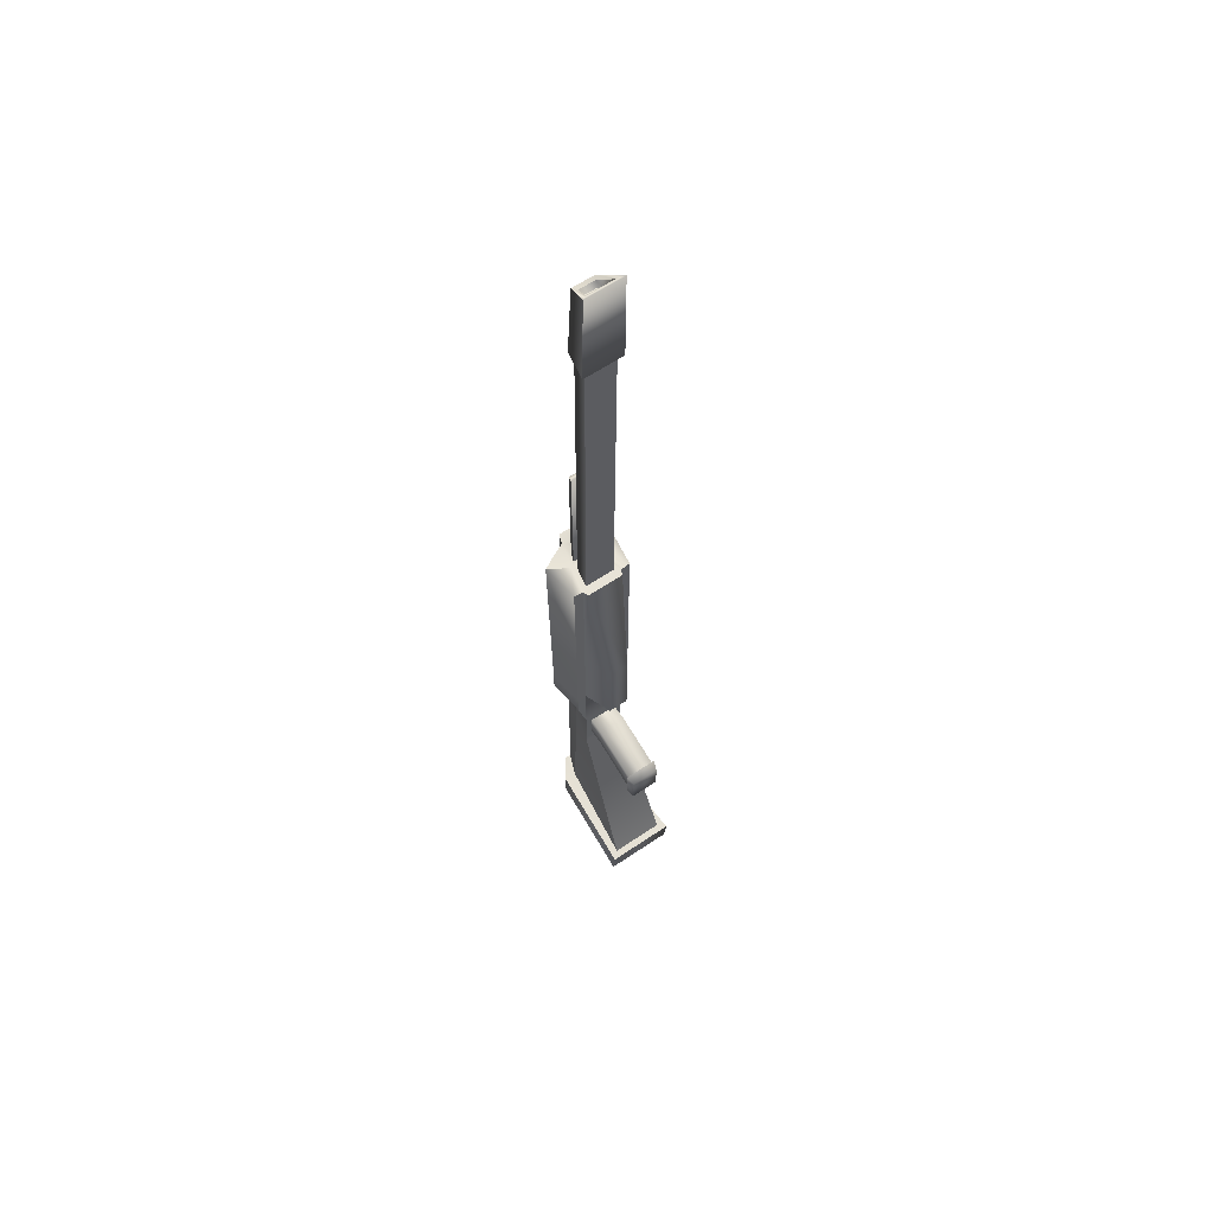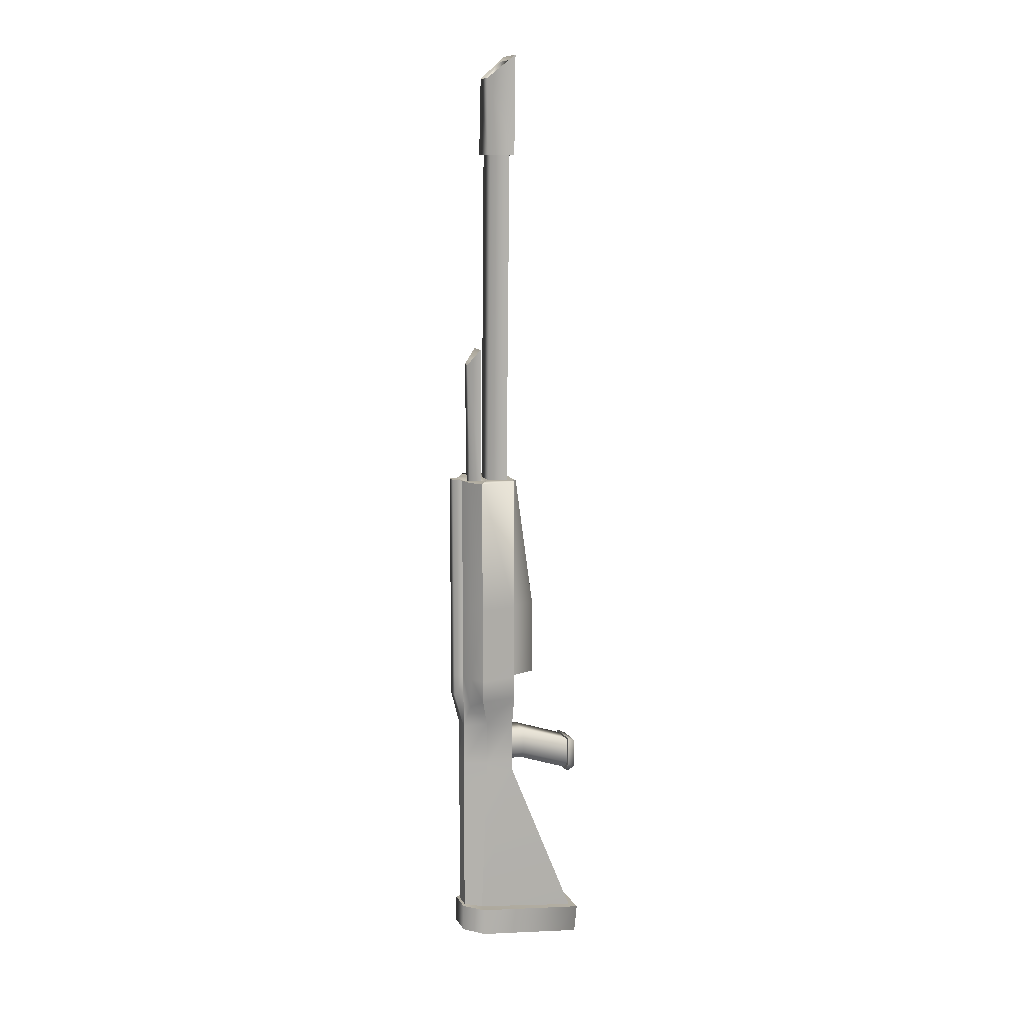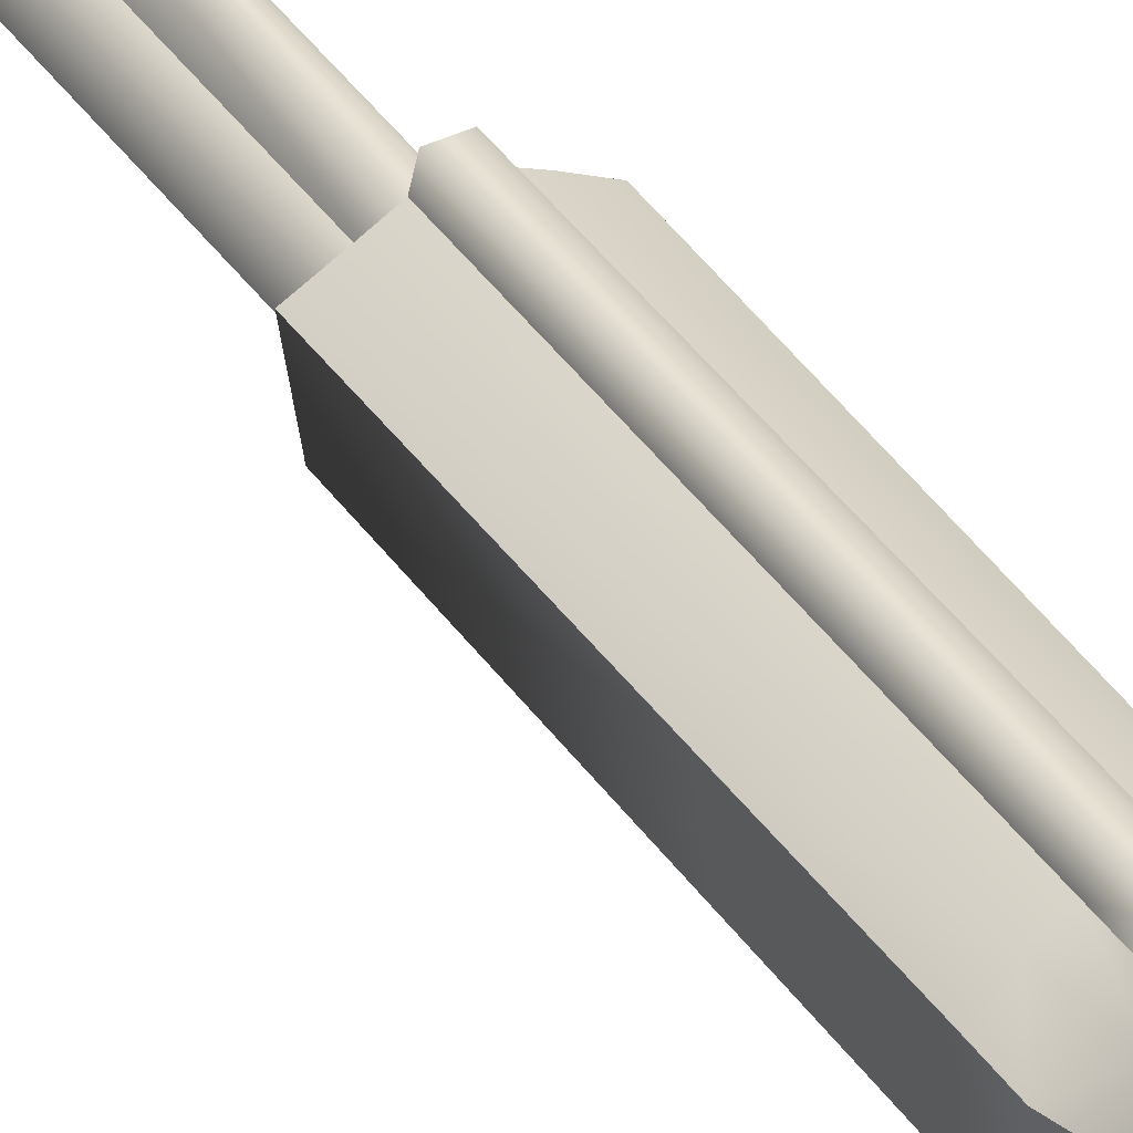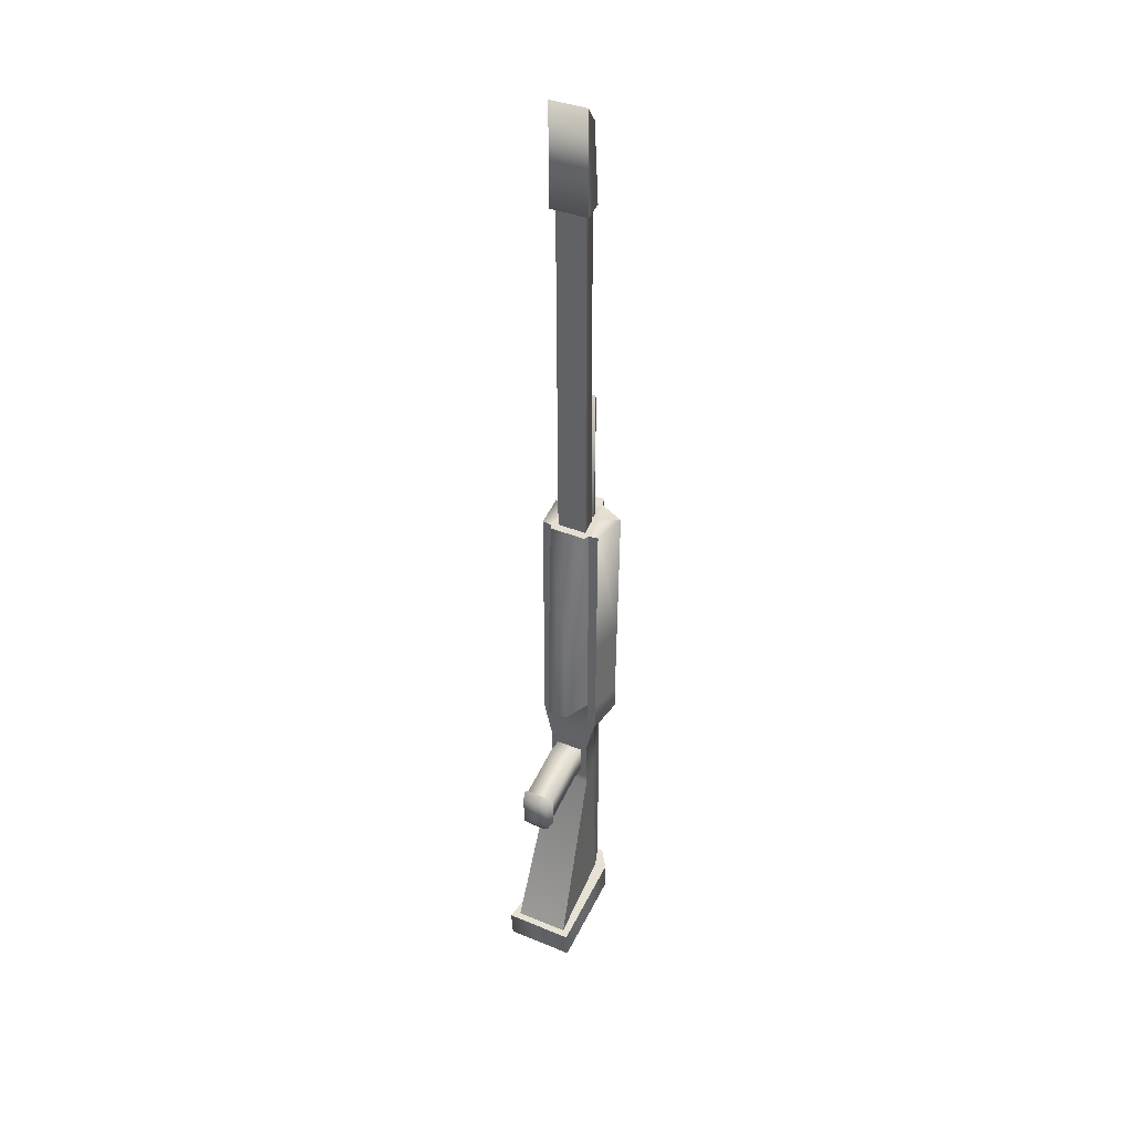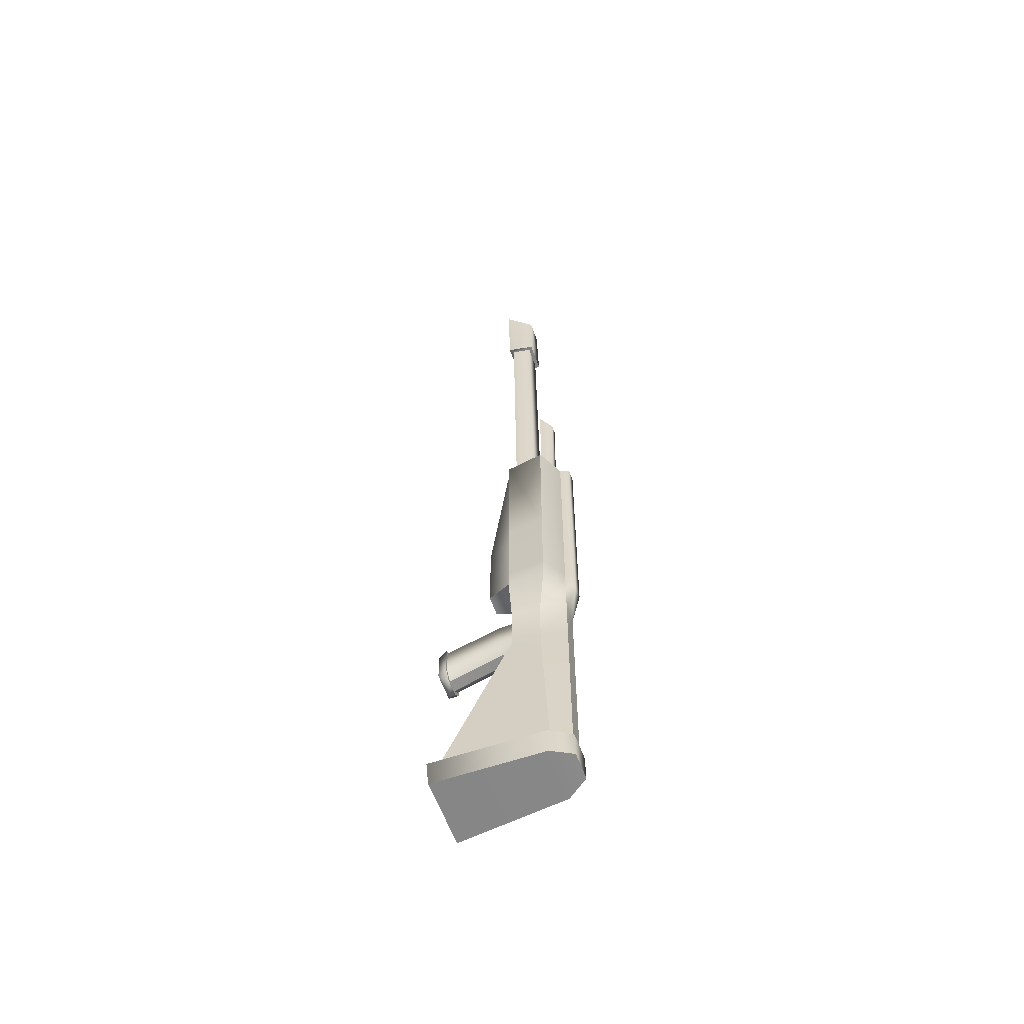
<metadata>
{"format":"obj","ext":"obj","renderer":"f3d","projection":"perspective","resolution":1024,"background":"white","views":[{"elev":62.1,"azim":-34.4,"up":"+Z"},{"elev":11.1,"azim":-109.0,"up":"+Z"},{"elev":39.5,"azim":149.2,"up":"+Y"},{"elev":37.0,"azim":27.9,"up":"+Z"},{"elev":-60.2,"azim":110.0,"up":"+Z"}]}
</metadata>
<code>
v  3.413 2.501 -3.599
v  -3.413 2.501 -3.599
v  -4.462 -8.39 -31.09
v  4.462 -8.39 -31.09
v  3.413 2.501 4.794
v  -3.413 2.501 4.794
v  3.413 2.501 -2.216
v  -3.413 2.501 -2.216
v  2.534 8.082 -29.98
v  -2.534 8.082 -29.98
v  -2.597 7.025 50.16
v  2.597 7.025 50.16
v  -5.956 8.903 50.26
v  5.956 8.903 50.26
v  -3.431 2.576 50.12
v  3.431 2.576 50.12
v  -5.604 8.72 14.21
v  -5.733 8.787 27.24
v  5.604 8.72 14.21
v  5.733 8.787 27.24
v  -2.561 7.007 5.24
v  -5.604 8.72 10.42
v  2.561 7.007 5.24
v  5.604 8.72 10.42
v  2.521 7.038 -4.973
v  -2.521 6.98 -2.211
v  -2.521 7.038 -4.973
v  2.521 6.98 -2.211
v  4.926 2.563 14.37
v  4.961 2.59 27.35
v  5.028 2.634 50.28
v  -4.926 2.563 14.37
v  -4.961 2.59 27.35
v  -5.028 2.634 50.28
v  4.926 2.563 10.59
v  -4.926 2.563 10.59
v  3.413 2.501 -3.599
v  -3.413 2.501 -3.599
v  -4.462 -8.39 -31.09
v  4.462 -8.39 -31.09
v  3.413 2.501 4.794
v  3.413 2.501 14.25
v  -3.413 2.501 14.25
v  -3.413 2.501 4.794
v  -2.329 2.501 3.477
v  2.329 2.501 3.477
v  1.633 -1.983 14.26
v  -1.633 -1.983 14.26
v  3.413 2.501 -2.216
v  2.329 2.501 -0.8995
v  -3.413 2.501 -2.216
v  -2.329 2.501 -0.8995
v  0.9459 2.501 -2.283
v  -0.9459 2.501 -2.283
v  -2.329 2.501 3.477
v  2.329 2.501 3.477
v  2.329 2.501 -0.8995
v  -2.329 2.501 -0.8995
v  0.9459 2.501 -2.283
v  -0.9459 2.501 -2.283
v  -2.329 -0.0872 3.415
v  2.329 -0.0872 3.415
v  -2.365 -8.676 0.5104
v  2.365 -8.676 0.5104
v  -2.329 -0.0872 -0.9619
v  2.329 -0.0872 -0.9619
v  -2.365 -8.676 -3.866
v  2.365 -8.676 -3.866
v  0.9459 -0.0872 -2.345
v  -0.9459 -0.0872 -2.345
v  -0.9816 -8.676 -5.25
v  0.9816 -8.676 -5.25
v  2.753 -8.676 0.8629
v  -2.753 -8.676 0.8629
v  -2.325 -10.09 0.2472
v  2.325 -10.09 0.2472
v  2.325 -10.09 -4.844
v  -2.325 -10.09 -4.844
v  -1.37 -8.676 -5.611
v  1.37 -8.676 -5.611
v  1.151 -9.399 -5.923
v  -1.151 -9.399 -5.923
v  -2.753 -8.676 -4.228
v  2.753 -8.676 -4.228
v  3.413 2.501 14.25
v  -3.413 2.501 14.25
v  1.633 -1.983 14.26
v  -1.633 -1.983 14.26
v  -3.431 2.576 50.12
v  3.431 2.576 50.12
v  -3.074 1.68 50.12
v  3.074 1.68 50.12
v  3.418 2.527 27.22
v  -3.418 2.527 27.22
v  1.637 -1.957 27.23
v  -1.637 -1.957 27.23
v  3.413 2.501 4.794
v  3.413 2.501 14.25
v  -3.413 2.501 14.25
v  -3.413 2.501 4.794
v  -3.431 2.576 50.12
v  3.431 2.576 50.12
v  4.926 2.563 14.37
v  4.961 2.59 27.35
v  5.028 2.634 50.28
v  -4.926 2.563 14.37
v  -4.961 2.59 27.35
v  -5.028 2.634 50.28
v  4.926 2.563 10.59
v  -4.926 2.563 10.59
v  3.418 2.527 27.22
v  -3.418 2.527 27.22
v  1.423 11.11 -29.51
v  2.534 8.082 -29.98
v  -1.423 11.11 -29.51
v  -2.534 8.082 -29.98
v  -1.45 11.18 50.32
v  1.45 11.18 50.32
v  -3.382 10.36 50.15
v  -5.956 8.903 50.26
v  5.956 8.903 50.26
v  3.382 10.36 50.15
v  -3.449 10.21 14.28
v  -5.604 8.72 14.21
v  -5.733 8.787 27.24
v  -3.426 10.27 27.24
v  -1.432 11.13 27.42
v  5.604 8.72 14.21
v  3.449 10.21 14.28
v  3.426 10.27 27.24
v  5.733 8.787 27.24
v  1.423 11.11 14.45
v  1.432 11.13 27.42
v  -1.423 11.11 4.994
v  -2.561 7.007 5.24
v  -5.604 8.72 10.42
v  -2.681 10.2 8.894
v  -1.423 11.11 14.45
v  2.561 7.007 5.24
v  1.423 11.11 4.994
v  2.681 10.2 8.894
v  5.604 8.72 10.42
v  1.423 11.11 -4.777
v  2.521 7.038 -4.973
v  -2.521 6.98 -2.211
v  -1.423 11.11 -2.01
v  -2.521 7.038 -4.973
v  -1.423 11.11 -4.777
v  2.521 6.98 -2.211
v  1.423 11.11 -2.01
v  2.494 3.183 50.12
v  -2.494 3.183 50.12
v  1.887 6.418 50.16
v  -1.887 6.418 50.16
v  -2.494 2.639 106.7
v  -1.887 5.873 106.7
v  1.887 5.873 106.7
v  2.494 2.639 106.7
v  -2.494 2.639 106.7
v  -1.887 5.873 106.7
v  1.887 5.873 106.7
v  2.494 2.639 106.7
v  -2.409 6.503 106.7
v  -3.253 2.01 106.7
v  -3.128 1.755 123.4
v  -1.816 6.387 119.5
v  2.409 6.503 106.7
v  1.816 6.387 119.5
v  3.252 2.01 106.7
v  3.128 1.755 123.4
v  2.115 2.661 122.5
v  -2.115 2.661 122.5
v  1.267 5.606 119.7
v  -1.267 5.606 119.7
v  -1.691 7.725 50.11
v  1.691 7.725 50.11
v  -0.9057 9.568 49.59
v  0.9057 9.568 49.59
v  -1.45 11.18 50.32
v  -2.597 7.025 50.16
v  1.45 11.18 50.32
v  2.597 7.025 50.16
v  -3.382 10.36 50.15
v  -5.956 8.903 50.26
v  5.956 8.903 50.26
v  3.382 10.36 50.15
v  0.9637 12.71 50.45
v  -0.9637 12.71 50.45
v  -3.431 2.576 50.12
v  3.431 2.576 50.12
v  2.494 3.183 50.12
v  -2.494 3.183 50.12
v  1.887 6.418 50.16
v  -1.887 6.418 50.16
v  -3.074 1.68 50.12
v  3.074 1.68 50.12
v  -1.749 7.725 73.34
v  1.749 7.725 73.34
v  0.7674 9.826 70.68
v  -0.7674 9.826 70.68
v  -1.691 7.725 50.11
v  1.691 7.725 50.11
v  -0.9057 9.568 49.59
v  0.9057 9.568 49.59
v  -1.749 7.725 73.34
v  1.749 7.725 73.34
v  0.7674 9.826 70.68
v  -0.7674 9.826 70.68
v  -1.691 7.725 50.11
v  1.691 7.725 50.11
v  1.423 11.11 -29.51
v  -1.423 11.11 -29.51
v  -1.45 11.18 50.32
v  1.45 11.18 50.32
v  0.9637 12.71 50.45
v  -0.9637 12.71 50.45
v  -1.432 11.13 27.42
v  1.423 11.11 14.45
v  1.432 11.13 27.42
v  -1.423 11.11 4.994
v  -1.423 11.11 14.45
v  1.423 11.11 4.994
v  1.423 11.11 -4.777
v  -1.423 11.11 -2.01
v  -1.423 11.11 -4.777
v  1.423 11.11 -2.01
v  -0.9994 12.67 27.53
v  -1.022 12.64 10.77
v  1.022 12.64 10.77
v  1.022 12.64 14.56
v  0.9994 12.67 27.53
v  -1.022 12.64 14.56
v  -4.462 -8.39 -31.09
v  4.462 -8.39 -31.09
v  2.231 11.57 -29.57
v  4.546 8.292 -29.9
v  -2.231 11.57 -29.57
v  -5.706 -9.555 -31.2
v  -4.546 8.292 -29.9
v  5.706 -9.555 -31.2
v  1.423 11.11 -29.51
v  2.534 8.082 -29.98
v  -1.423 11.11 -29.51
v  -2.534 8.082 -29.98
v  5.684 -9.086 -35.89
v  -5.684 -9.086 -35.89
v  -4.52 8.345 -34.6
v  4.52 8.345 -34.6
v  -2.293 11.64 -34.09
v  2.293 11.64 -34.09
v  2.231 11.57 -29.57
v  4.546 8.292 -29.9
v  -2.231 11.57 -29.57
v  -5.706 -9.555 -31.2
v  -4.546 8.292 -29.9
v  5.706 -9.555 -31.2
v  5.684 -9.086 -35.89
v  -5.684 -9.086 -35.89
v  -4.52 8.345 -34.6
v  4.52 8.345 -34.6
v  -2.293 11.64 -34.09
v  2.293 11.64 -34.09
v  -2.409 6.503 106.7
v  -3.253 2.01 106.7
v  -3.128 1.755 123.4
v  -1.816 6.387 119.5
v  2.409 6.503 106.7
v  1.816 6.387 119.5
v  3.252 2.01 106.7
v  3.128 1.755 123.4
v  -1.593 2.942 119.6
v  1.593 2.942 119.6
v  1.031 4.923 119.1
v  -1.031 4.923 119.1
v  2.494 3.183 50.12
v  -2.494 3.183 50.12
v  -2.494 2.639 106.7
v  2.494 2.639 106.7
v  2.115 2.661 122.5
v  -2.115 2.661 122.5
v  1.267 5.606 119.7
v  -1.267 5.606 119.7
v  -1.593 2.942 119.6
v  1.593 2.942 119.6
v  1.031 4.923 119.1
v  -1.031 4.923 119.1
v  0.9459 2.501 -2.283
v  -0.9459 2.501 -2.283
v  0.9459 -0.0872 -2.345
v  -0.9459 -0.0872 -2.345
v  -0.9816 -8.676 -5.25
v  0.9816 -8.676 -5.25
v  -2.365 -8.676 0.5104
v  2.365 -8.676 0.5104
v  -2.365 -8.676 -3.866
v  2.365 -8.676 -3.866
v  -0.9816 -8.676 -5.25
v  0.9816 -8.676 -5.25
v  2.753 -8.676 0.8629
v  -2.753 -8.676 0.8629
v  -1.37 -8.676 -5.611
v  1.37 -8.676 -5.611
v  -2.753 -8.676 -4.228
v  2.753 -8.676 -4.228
g ion_sniper
f 20 30 29
f 29 19 20
f 31 14 12
f 12 16 31
f 18 17 32
f 32 33 18
f 34 15 11
f 11 13 34
f 35 5 23
f 23 24 35
f 35 24 19
f 19 29 35
f 36 22 21
f 21 6 36
f 36 32 17
f 17 22 36
f 31 30 20
f 20 14 31
f 13 18 33
f 33 34 13
f 26 8 6
f 6 21 26
f 10 3 2
f 2 27 10
f 28 23 5
f 5 7 28
f 9 25 1
f 1 4 9
f 2 8 26
f 26 27 2
f 28 7 1
f 1 25 28
f 40 37 38
f 38 39 40
f 44 41 42
f 42 43 44
f 46 41 44
f 44 45 46
f 48 43 42
f 42 47 48
f 50 49 41
f 41 46 50
f 45 44 51
f 51 52 45
f 54 38 37
f 37 53 54
f 51 38 54
f 54 52 51
f 53 37 49
f 49 50 53
f 62 56 55
f 55 61 62
f 64 62 61
f 61 63 64
f 61 55 58
f 58 65 61
f 62 66 57
f 57 56 62
f 63 61 65
f 65 67 63
f 64 68 66
f 66 62 64
f 59 57 66
f 66 69 59
f 65 58 60
f 60 70 65
f 70 71 67
f 67 65 70
f 68 72 69
f 69 66 68
f 76 73 74
f 74 75 76
f 78 77 76
f 76 75 78
f 82 79 80
f 80 81 82
f 75 74 83
f 83 78 75
f 76 77 84
f 84 73 76
f 78 82 81
f 81 77 78
f 79 82 78
f 78 83 79
f 77 81 80
f 80 84 77
f 96 88 87
f 87 95 96
f 96 94 86
f 86 88 96
f 87 85 93
f 93 95 87
f 91 96 95
f 95 92 91
f 91 89 94
f 94 96 91
f 92 95 93
f 93 90 92
f 104 105 102
f 102 111 104
f 106 99 112
f 112 107 106
f 109 103 98
f 98 97 109
f 110 100 99
f 99 106 110
f 103 104 111
f 111 98 103
f 107 112 101
f 101 108 107
f 125 126 123
f 123 124 125
f 119 117 127
f 127 126 119
f 131 128 129
f 129 130 131
f 130 129 132
f 132 133 130
f 137 134 135
f 135 136 137
f 137 123 138
f 138 134 137
f 136 124 123
f 123 137 136
f 141 142 139
f 139 140 141
f 142 141 129
f 129 128 142
f 141 140 132
f 132 129 141
f 119 126 125
f 125 120 119
f 126 127 138
f 138 123 126
f 121 131 130
f 130 122 121
f 122 130 133
f 133 118 122
f 113 143 144
f 144 114 113
f 146 145 135
f 135 134 146
f 115 116 147
f 147 148 115
f 140 139 149
f 149 150 140
f 143 150 149
f 149 144 143
f 145 146 148
f 148 147 145
f 156 154 152
f 152 155 156
f 157 153 154
f 154 156 157
f 158 151 153
f 153 157 158
f 163 160 159
f 159 164 163
f 167 161 160
f 160 163 167
f 167 169 162
f 162 161 167
f 165 164 169
f 169 170 165
f 164 159 162
f 162 169 164
f 172 165 170
f 170 171 172
f 171 170 168
f 168 173 171
f 173 168 166
f 166 174 173
f 172 174 166
f 166 165 172
f 177 179 180
f 180 175 177
f 178 181 179
f 179 177 178
f 178 176 182
f 182 181 178
f 175 180 182
f 182 176 175
f 183 184 180
f 180 179 183
f 186 181 182
f 182 185 186
f 188 179 181
f 181 187 188
f 192 189 190
f 190 191 192
f 191 190 182
f 182 193 191
f 193 182 180
f 180 194 193
f 192 194 180
f 180 189 192
f 196 190 189
f 189 195 196
f 200 203 201
f 201 197 200
f 199 204 203
f 203 200 199
f 199 198 202
f 202 204 199
f 208 205 206
f 206 207 208
f 205 209 210
f 210 206 205
f 231 215 214
f 214 219 231
f 232 221 217
f 217 227 232
f 229 222 220
f 220 228 229
f 229 230 218
f 218 222 229
f 228 232 230
f 230 229 228
f 228 220 221
f 221 232 228
f 215 231 227
f 227 216 215
f 230 231 219
f 219 218 230
f 227 217 213
f 213 216 227
f 226 224 220
f 220 222 226
f 212 225 223
f 223 211 212
f 225 224 226
f 226 223 225
f 232 227 231
f 231 230 232
f 235 241 242
f 242 236 235
f 237 243 241
f 241 235 237
f 239 238 233
f 233 244 239
f 240 234 233
f 233 238 240
f 236 242 234
f 234 240 236
f 237 239 244
f 244 243 237
f 250 251 252
f 252 248 250
f 249 253 251
f 251 250 249
f 247 246 254
f 254 255 247
f 245 256 254
f 254 246 245
f 248 252 256
f 256 245 248
f 249 247 255
f 255 253 249
f 260 257 258
f 258 259 260
f 262 260 259
f 259 261 262
f 266 263 264
f 264 265 266
f 268 267 263
f 263 266 268
f 268 270 269
f 269 267 268
f 274 271 272
f 272 273 274
f 277 276 275
f 275 278 277
f 283 286 282
f 282 280 283
f 285 281 282
f 282 286 285
f 284 279 281
f 281 285 284
f 283 280 279
f 279 284 283
f 290 288 287
f 287 289 290
f 291 290 289
f 289 292 291
f 299 294 293
f 293 300 299
f 301 297 298
f 298 302 301
f 300 293 295
f 295 303 300
f 304 296 294
f 294 299 304
f 302 298 296
f 296 304 302
f 295 297 301
f 301 303 295

</code>
